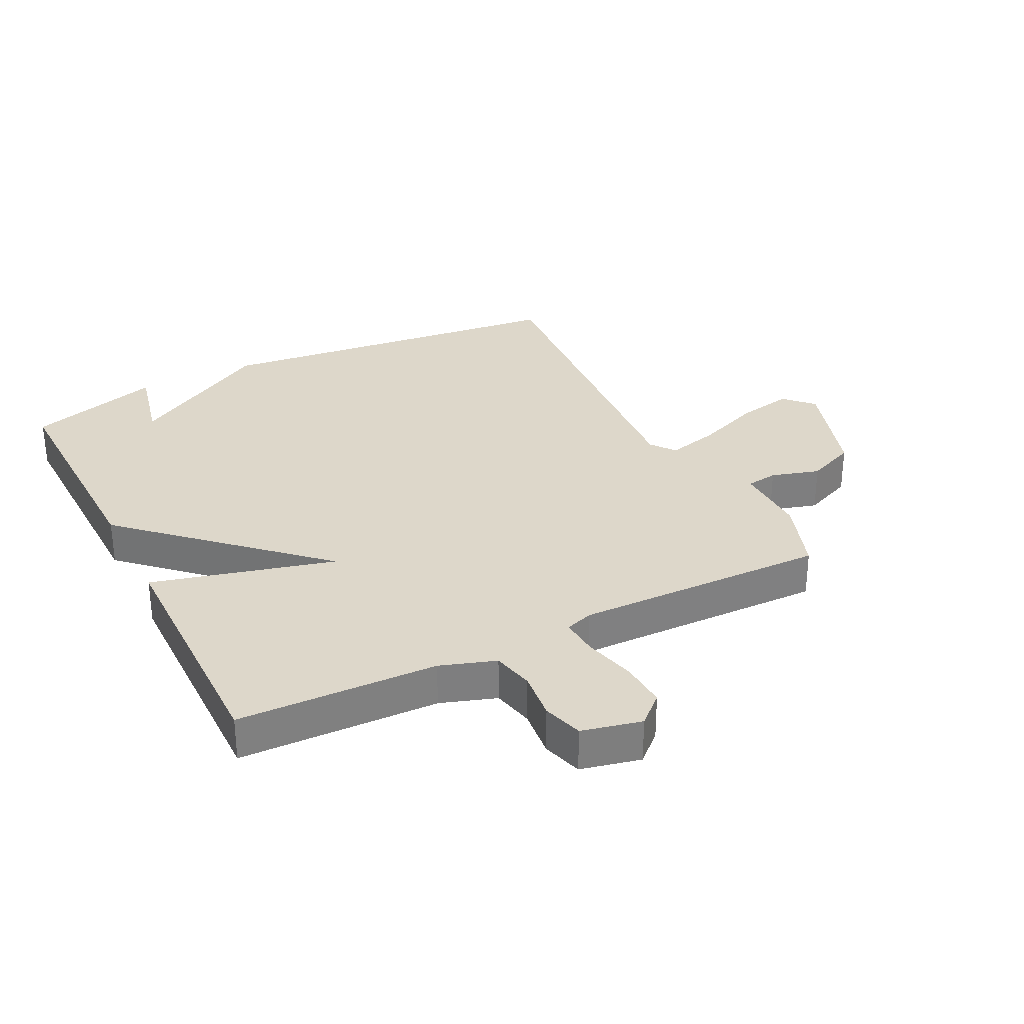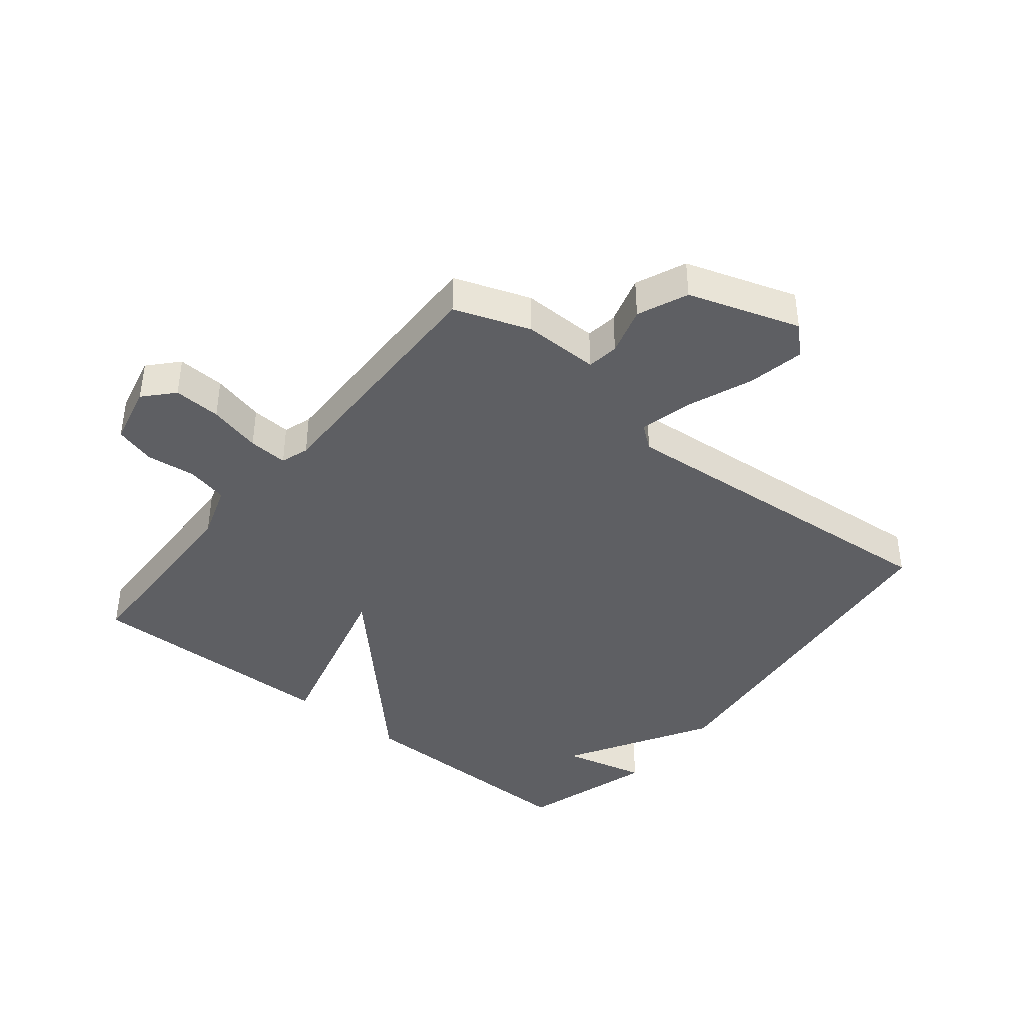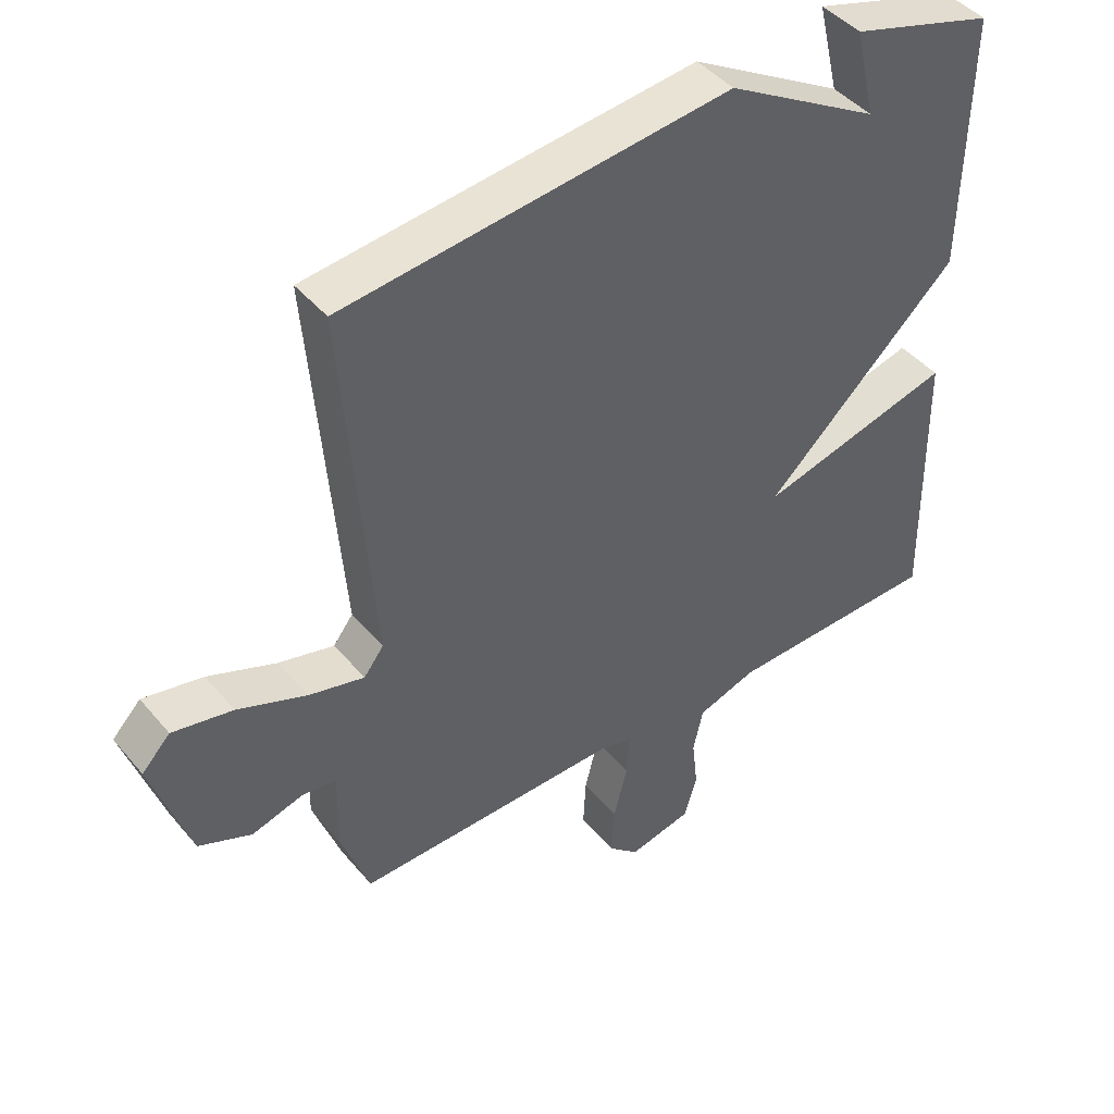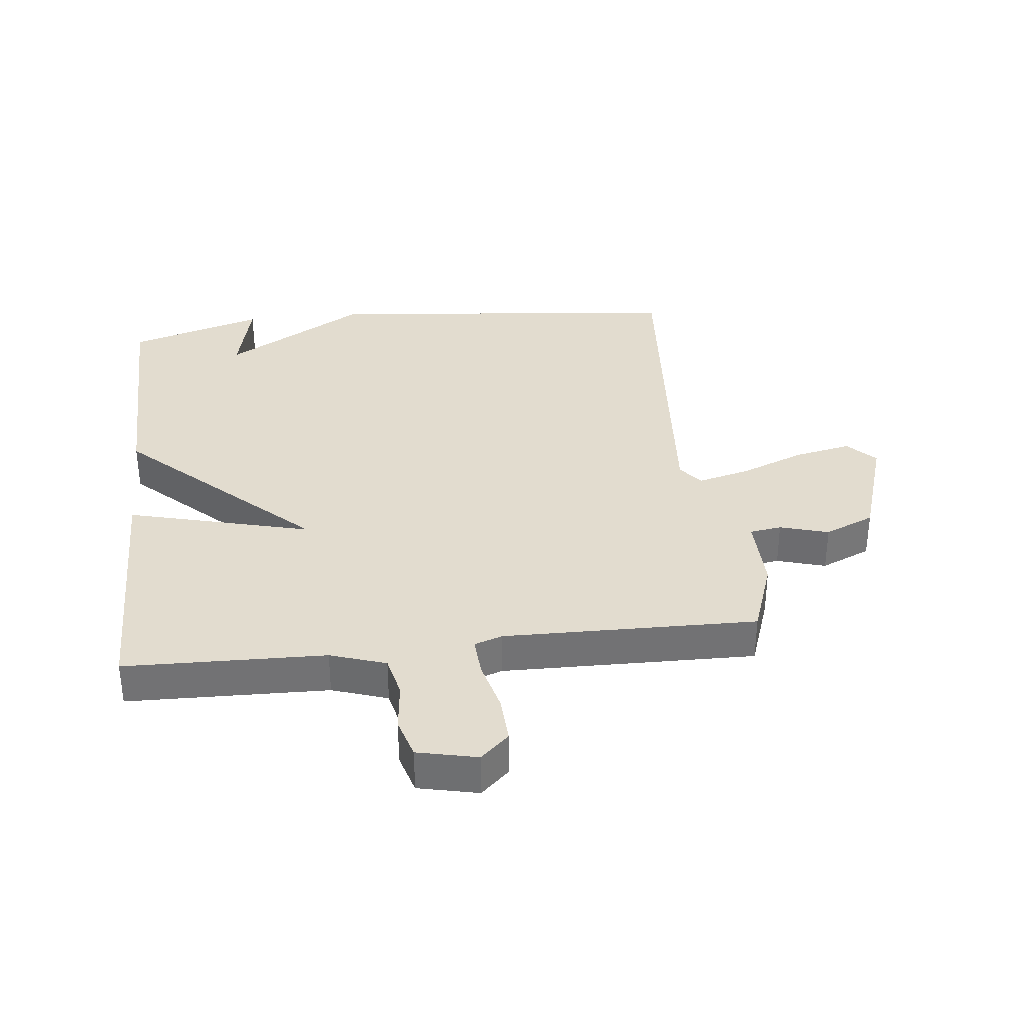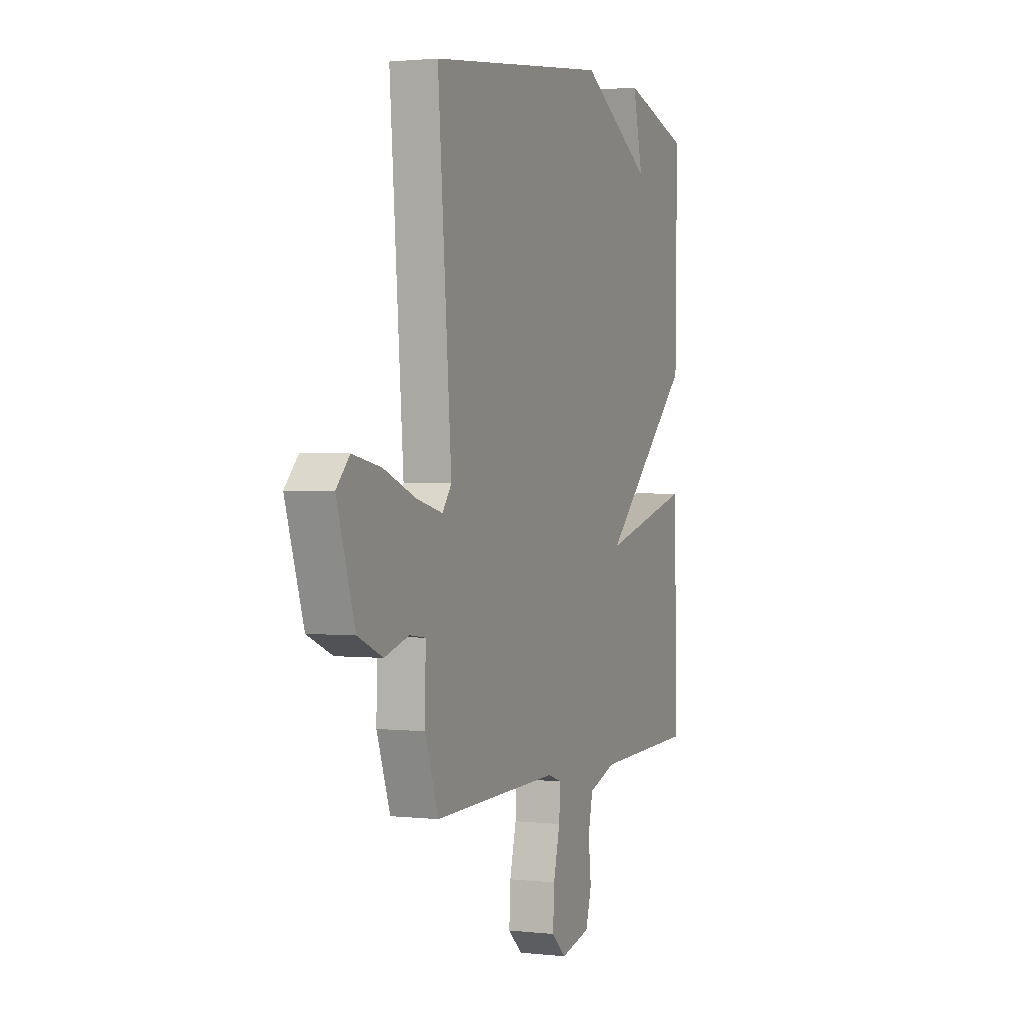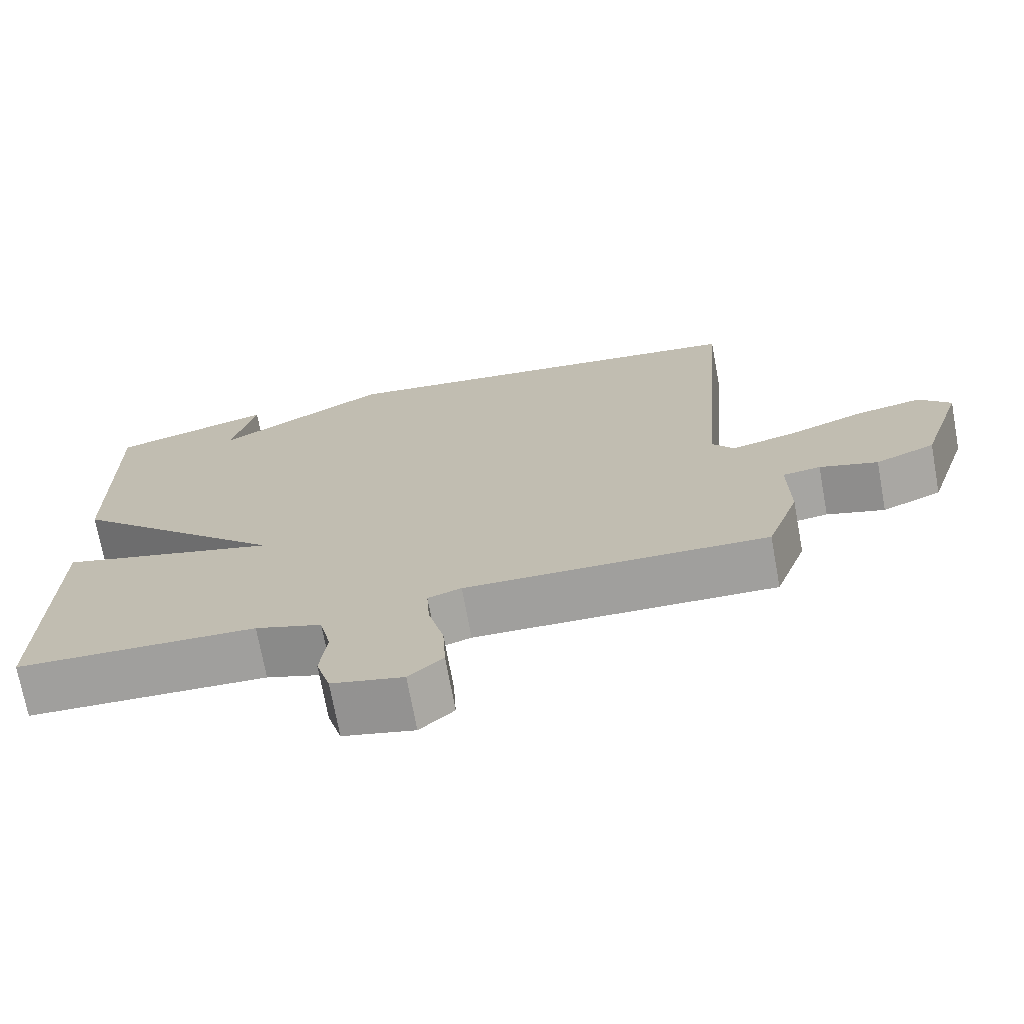
<metadata>
{"format":"obj","ext":"obj","renderer":"f3d","projection":"perspective","resolution":1024,"background":"white","views":[{"elev":30.9,"azim":153.2,"up":"+Y"},{"elev":-40.6,"azim":-128.9,"up":"+Y"},{"elev":44.2,"azim":-36.9,"up":"+Z"},{"elev":34.7,"azim":173.5,"up":"+Y"},{"elev":1.6,"azim":-68.0,"up":"+Z"},{"elev":-71.8,"azim":-169.6,"up":"+Z"}]}
</metadata>
<code>
v 0.5 0.07 0.5
v 0.494 0.07 0.111
v 0.201 0.07 -0.166
v 0.494 0.07 -0.089
v 0.5 0.07 -0.5
v 0.178 0.07 -0.509
v 0.089 0.07 -0.539
v 0.074 0.07 -0.606
v 0.083 0.07 -0.685
v 0.064 0.07 -0.75
v -0.032 0.07 -0.772
v -0.078 0.07 -0.73
v -0.074 0.07 -0.654
v -0.053 0.07 -0.57
v -0.049 0.07 -0.507
v -0.094 0.07 -0.492
v -0.5 0.07 -0.5
v -0.543 0.07 -0.379
v -0.541 0.07 -0.257
v -0.592 0.07 -0.25
v -0.67 0.07 -0.273
v -0.75 0.07 -0.239
v -0.808 0.07 -0.061
v -0.765 0.07 -0.016
v -0.674 0.07 -0.034
v -0.57 0.07 -0.075
v -0.486 0.07 -0.096
v -0.456 0.07 -0.057
v -0.5 0.07 0.5
v 0.083 0.07 0.565
v 0.315 0.07 0.43
v 0.283 0.07 0.565
v 0.5 0 0.5
v 0.494 0 0.111
v 0.201 0 -0.166
v 0.494 0 -0.089
v 0.5 0 -0.5
v 0.178 0 -0.509
v 0.089 0 -0.539
v 0.074 0 -0.606
v 0.083 0 -0.685
v 0.064 0 -0.75
v -0.032 0 -0.772
v -0.078 0 -0.73
v -0.074 0 -0.654
v -0.053 0 -0.57
v -0.049 0 -0.507
v -0.094 0 -0.492
v -0.5 0 -0.5
v -0.543 0 -0.379
v -0.541 0 -0.257
v -0.592 0 -0.25
v -0.67 0 -0.273
v -0.75 0 -0.239
v -0.808 0 -0.061
v -0.765 0 -0.016
v -0.674 0 -0.034
v -0.57 0 -0.075
v -0.486 0 -0.096
v -0.456 0 -0.057
v -0.5 0 0.5
v 0.083 0 0.565
v 0.315 0 0.43
v 0.283 0 0.565
f 31 32 1 2
f 31 2 3
f 30 31 3
f 29 30 3
f 28 29 3
f 27 28 3
f 24 25 26
f 23 24 26
f 22 23 26
f 21 22 26
f 20 21 26
f 19 20 26 27
f 19 27 3
f 18 19 3
f 17 18 3
f 16 17 3
f 12 13 14
f 11 12 14
f 10 11 14
f 9 10 14
f 8 9 14
f 7 8 14 15
f 16 3 4
f 15 16 4
f 7 15 4
f 6 7 4
f 4 5 6
f 34 33 64 63
f 35 34 63
f 35 63 62
f 35 62 61
f 35 61 60
f 35 60 59
f 58 57 56
f 58 56 55
f 58 55 54
f 58 54 53
f 58 53 52
f 59 58 52 51
f 35 59 51
f 35 51 50
f 35 50 49
f 35 49 48
f 46 45 44
f 46 44 43
f 46 43 42
f 46 42 41
f 46 41 40
f 47 46 40 39
f 36 35 48
f 36 48 47
f 36 47 39
f 36 39 38
f 38 37 36
f 1 33 34 2
f 2 34 35 3
f 3 35 36 4
f 4 36 37 5
f 5 37 38 6
f 6 38 39 7
f 7 39 40 8
f 8 40 41 9
f 9 41 42 10
f 10 42 43 11
f 11 43 44 12
f 12 44 45 13
f 13 45 46 14
f 14 46 47 15
f 15 47 48 16
f 16 48 49 17
f 17 49 50 18
f 18 50 51 19
f 19 51 52 20
f 20 52 53 21
f 21 53 54 22
f 22 54 55 23
f 23 55 56 24
f 24 56 57 25
f 25 57 58 26
f 26 58 59 27
f 27 59 60 28
f 28 60 61 29
f 29 61 62 30
f 30 62 63 31
f 31 63 64 32
f 32 64 33 1

</code>
